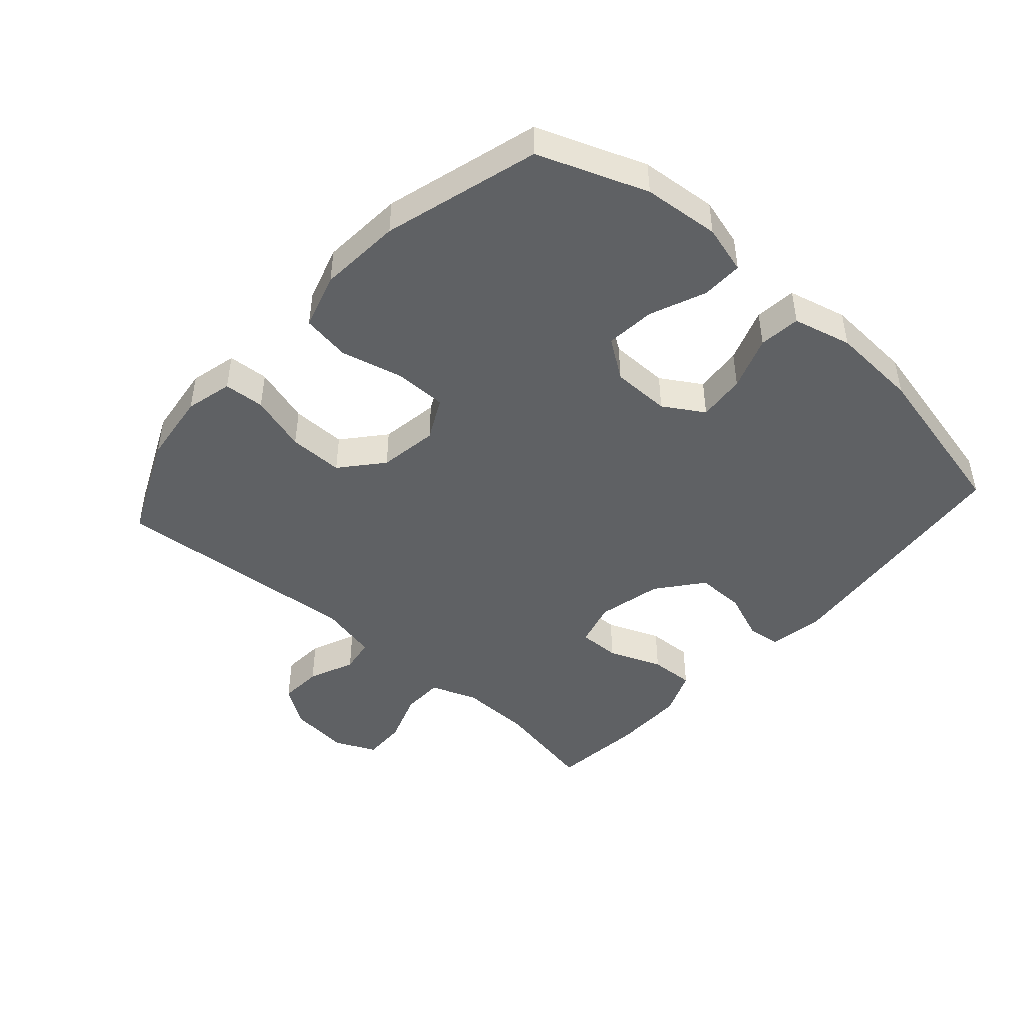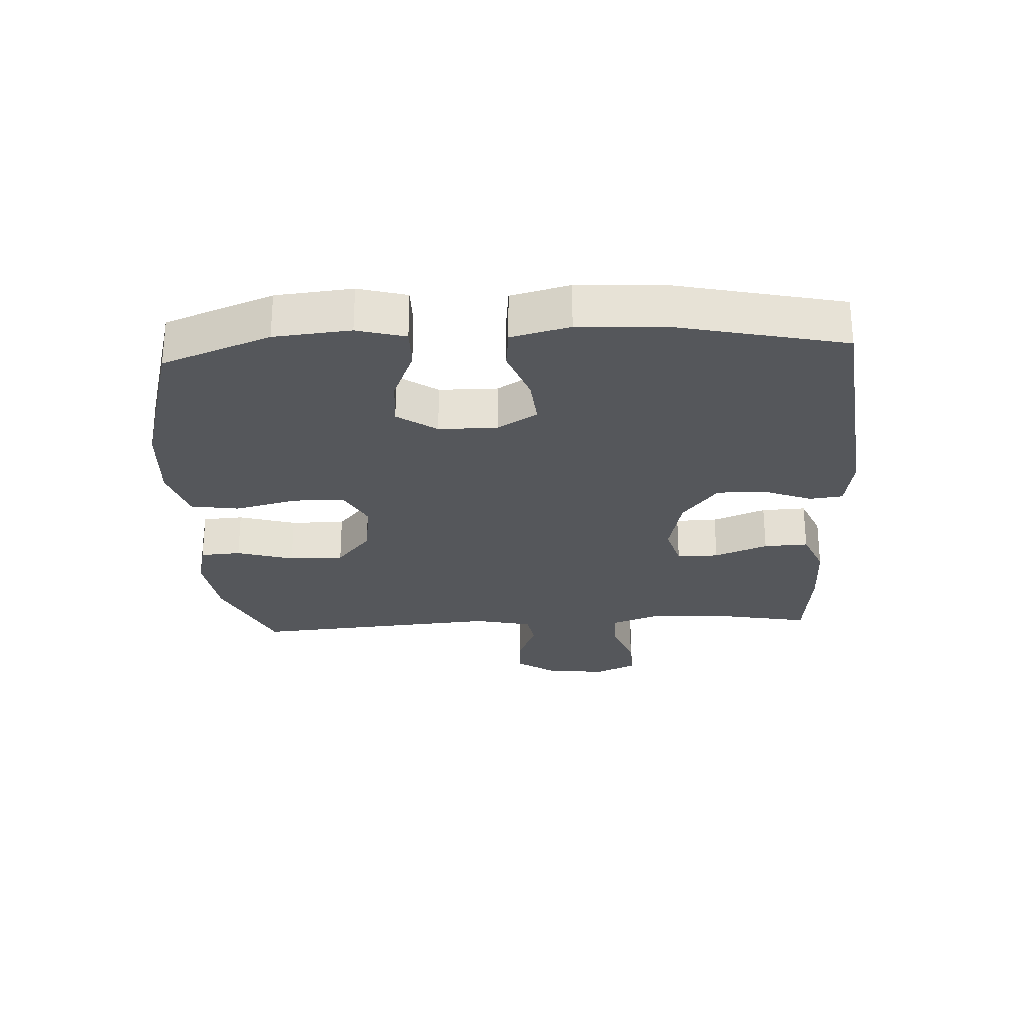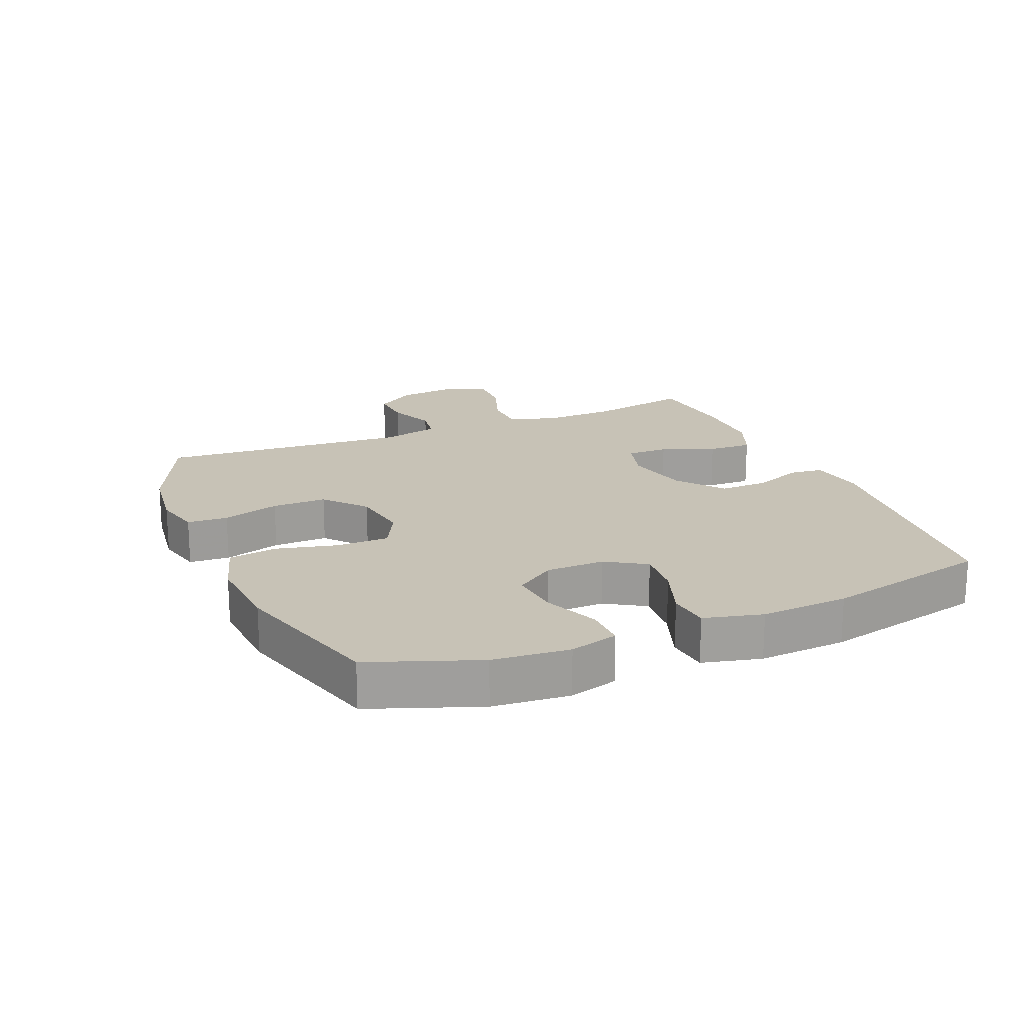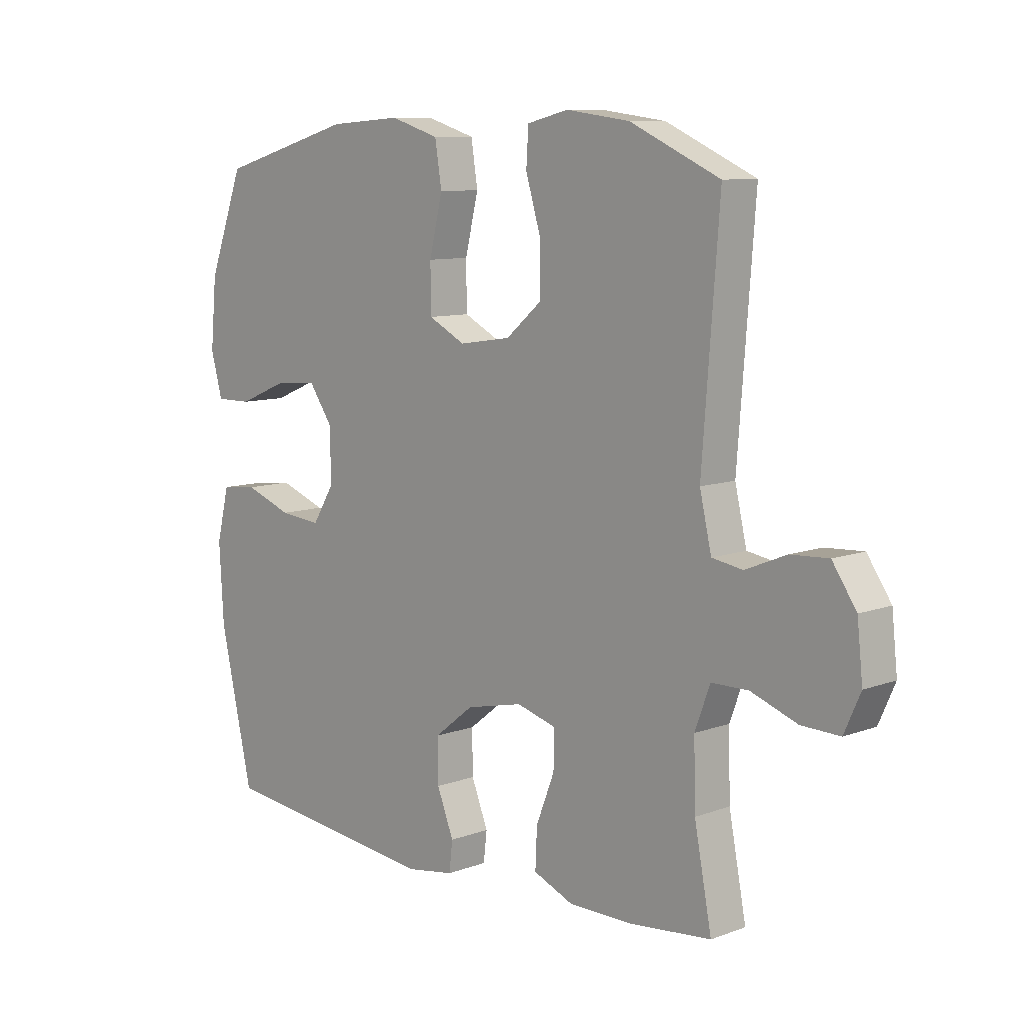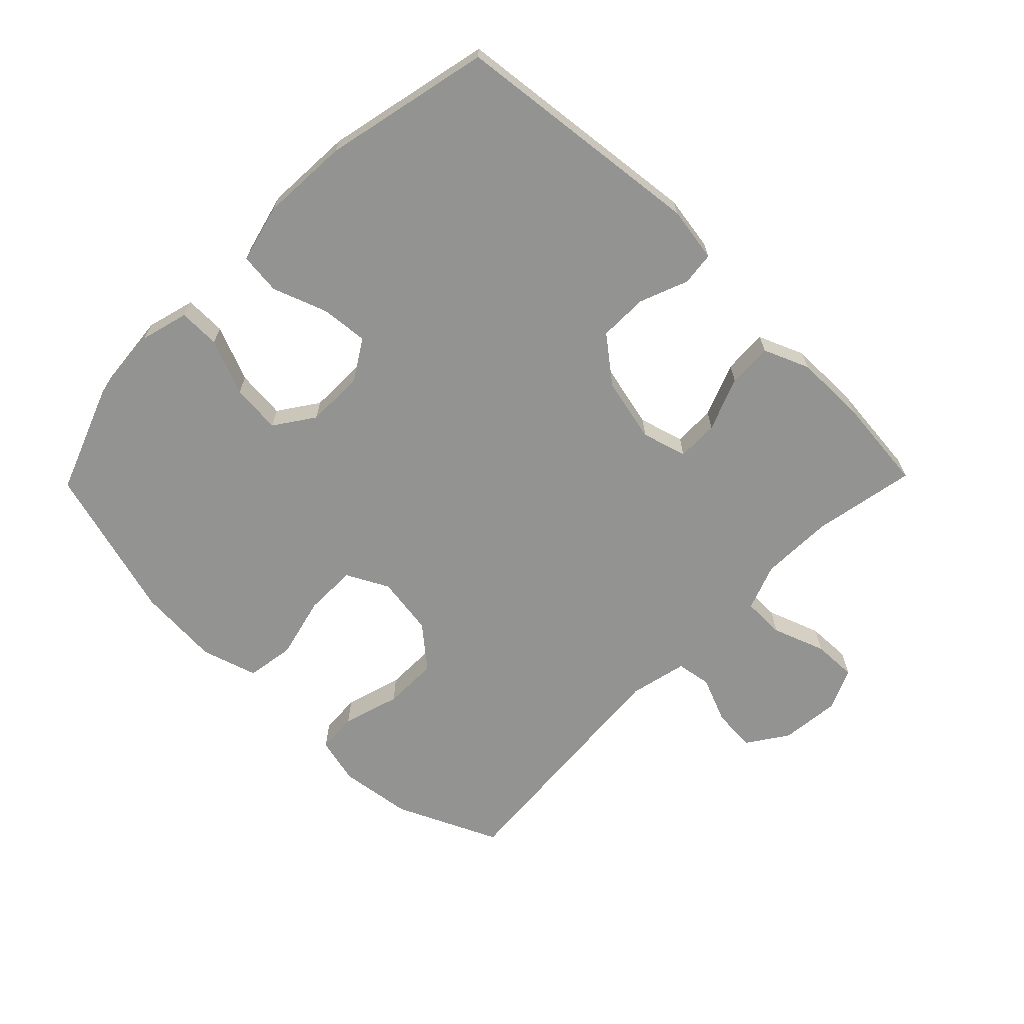
<metadata>
{"format":"obj","ext":"obj","renderer":"f3d","projection":"perspective","resolution":1024,"background":"white","views":[{"elev":-45.7,"azim":48.2,"up":"+Y"},{"elev":-26.5,"azim":93.2,"up":"+Y"},{"elev":19.2,"azim":67.0,"up":"+Y"},{"elev":9.4,"azim":-133.9,"up":"+Z"},{"elev":-66.6,"azim":135.7,"up":"+Y"}]}
</metadata>
<code>
v -0.5 0.07 0.5
v -0.339 0.07 0.573
v -0.225 0.07 0.588
v -0.151 0.07 0.57
v -0.147 0.07 0.506
v -0.174 0.07 0.416
v -0.175 0.07 0.33
v -0.11 0.07 0.275
v -0.017 0.07 0.261
v 0.049 0.07 0.295
v 0.05 0.07 0.377
v 0.026 0.07 0.475
v 0.038 0.07 0.551
v 0.126 0.07 0.578
v 0.256 0.07 0.569
v 0.5 0.07 0.5
v 0.564 0.07 0.33
v 0.575 0.07 0.21
v 0.554 0.07 0.134
v 0.489 0.07 0.135
v 0.402 0.07 0.171
v 0.324 0.07 0.178
v 0.281 0.07 0.116
v 0.28 0.07 0.024
v 0.319 0.07 -0.039
v 0.394 0.07 -0.032
v 0.479 0.07 -0.001
v 0.544 0.07 -0.008
v 0.567 0.07 -0.1
v 0.559 0.07 -0.238
v 0.5 0.07 -0.5
v 0.102 0.07 -0.544
v 0.015 0.07 -0.53
v 0.009 0.07 -0.477
v 0.039 0.07 -0.401
v 0.04 0.07 -0.324
v -0.031 0.07 -0.268
v -0.133 0.07 -0.245
v -0.204 0.07 -0.265
v -0.203 0.07 -0.331
v -0.17 0.07 -0.415
v -0.167 0.07 -0.485
v -0.239 0.07 -0.515
v -0.353 0.07 -0.515
v -0.5 0.07 -0.5
v -0.469 0.07 -0.338
v -0.466 0.07 -0.224
v -0.493 0.07 -0.151
v -0.559 0.07 -0.15
v -0.642 0.07 -0.18
v -0.711 0.07 -0.182
v -0.74 0.07 -0.117
v -0.73 0.07 -0.023
v -0.687 0.07 0.04
v -0.619 0.07 0.036
v -0.546 0.07 0.006
v -0.491 0.07 0.015
v -0.47 0.07 0.106
v -0.5 0 0.5
v -0.339 0 0.573
v -0.225 0 0.588
v -0.151 0 0.57
v -0.147 0 0.506
v -0.174 0 0.416
v -0.175 0 0.33
v -0.11 0 0.275
v -0.017 0 0.261
v 0.049 0 0.295
v 0.05 0 0.377
v 0.026 0 0.475
v 0.038 0 0.551
v 0.126 0 0.578
v 0.256 0 0.569
v 0.5 0 0.5
v 0.564 0 0.33
v 0.575 0 0.21
v 0.554 0 0.134
v 0.489 0 0.135
v 0.402 0 0.171
v 0.324 0 0.178
v 0.281 0 0.116
v 0.28 0 0.024
v 0.319 0 -0.039
v 0.394 0 -0.032
v 0.479 0 -0.001
v 0.544 0 -0.008
v 0.567 0 -0.1
v 0.559 0 -0.238
v 0.5 0 -0.5
v 0.102 0 -0.544
v 0.015 0 -0.53
v 0.009 0 -0.477
v 0.039 0 -0.401
v 0.04 0 -0.324
v -0.031 0 -0.268
v -0.133 0 -0.245
v -0.204 0 -0.265
v -0.203 0 -0.331
v -0.17 0 -0.415
v -0.167 0 -0.485
v -0.239 0 -0.515
v -0.353 0 -0.515
v -0.5 0 -0.5
v -0.469 0 -0.338
v -0.466 0 -0.224
v -0.493 0 -0.151
v -0.559 0 -0.15
v -0.642 0 -0.18
v -0.711 0 -0.182
v -0.74 0 -0.117
v -0.73 0 -0.023
v -0.687 0 0.04
v -0.619 0 0.036
v -0.546 0 0.006
v -0.491 0 0.015
v -0.47 0 0.106
f 54 55 56
f 53 54 56
f 52 53 56
f 51 52 56
f 50 51 56
f 49 50 56
f 48 49 56 57
f 47 48 57 58
f 44 45 46
f 43 44 46
f 42 43 46
f 41 42 46
f 40 41 46
f 39 40 46 47
f 38 39 47 58
f 33 34 35
f 32 33 35
f 31 32 35
f 30 31 35
f 29 30 35
f 28 29 35
f 27 28 35
f 26 27 35
f 25 26 35 36
f 24 25 36 37
f 19 20 21
f 18 19 21
f 17 18 21
f 16 17 21
f 15 16 21
f 14 15 21
f 13 14 21
f 12 13 21
f 11 12 21
f 10 11 21 22
f 9 10 22 23
f 4 5 6
f 3 4 6
f 2 3 6
f 1 2 6
f 58 1 6
f 58 6 7
f 37 38 58
f 24 37 58
f 23 24 58
f 9 23 58
f 8 9 58
f 7 8 58
f 114 113 112
f 114 112 111
f 114 111 110
f 114 110 109
f 114 109 108
f 114 108 107
f 115 114 107 106
f 116 115 106 105
f 104 103 102
f 104 102 101
f 104 101 100
f 104 100 99
f 104 99 98
f 105 104 98 97
f 116 105 97 96
f 93 92 91
f 93 91 90
f 93 90 89
f 93 89 88
f 93 88 87
f 93 87 86
f 93 86 85
f 93 85 84
f 94 93 84 83
f 95 94 83 82
f 79 78 77
f 79 77 76
f 79 76 75
f 79 75 74
f 79 74 73
f 79 73 72
f 79 72 71
f 79 71 70
f 79 70 69
f 80 79 69 68
f 81 80 68 67
f 64 63 62
f 64 62 61
f 64 61 60
f 64 60 59
f 64 59 116
f 65 64 116
f 116 96 95
f 116 95 82
f 116 82 81
f 116 81 67
f 116 67 66
f 116 66 65
f 1 59 60 2
f 2 60 61 3
f 3 61 62 4
f 4 62 63 5
f 5 63 64 6
f 6 64 65 7
f 7 65 66 8
f 8 66 67 9
f 9 67 68 10
f 10 68 69 11
f 11 69 70 12
f 12 70 71 13
f 13 71 72 14
f 14 72 73 15
f 15 73 74 16
f 16 74 75 17
f 17 75 76 18
f 18 76 77 19
f 19 77 78 20
f 20 78 79 21
f 21 79 80 22
f 22 80 81 23
f 23 81 82 24
f 24 82 83 25
f 25 83 84 26
f 26 84 85 27
f 27 85 86 28
f 28 86 87 29
f 29 87 88 30
f 30 88 89 31
f 31 89 90 32
f 32 90 91 33
f 33 91 92 34
f 34 92 93 35
f 35 93 94 36
f 36 94 95 37
f 37 95 96 38
f 38 96 97 39
f 39 97 98 40
f 40 98 99 41
f 41 99 100 42
f 42 100 101 43
f 43 101 102 44
f 44 102 103 45
f 45 103 104 46
f 46 104 105 47
f 47 105 106 48
f 48 106 107 49
f 49 107 108 50
f 50 108 109 51
f 51 109 110 52
f 52 110 111 53
f 53 111 112 54
f 54 112 113 55
f 55 113 114 56
f 56 114 115 57
f 57 115 116 58
f 58 116 59 1

</code>
